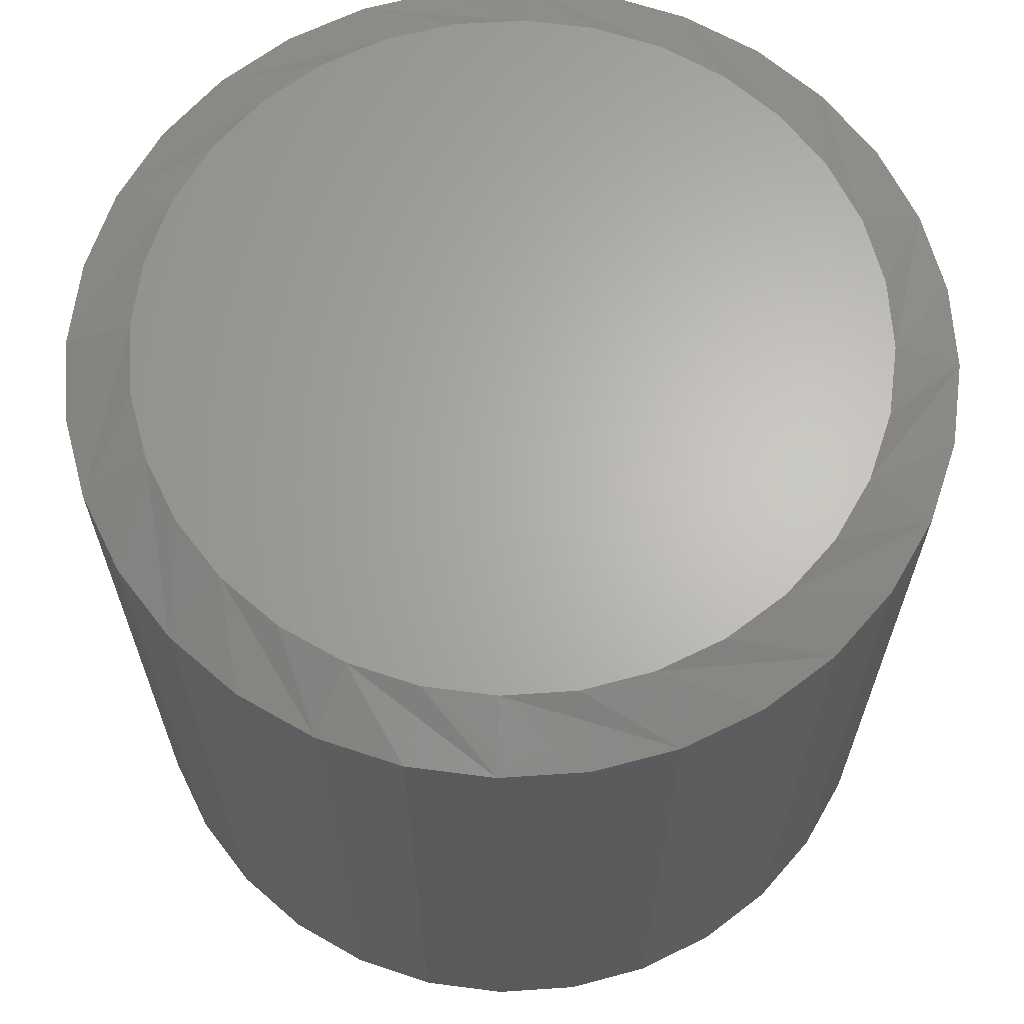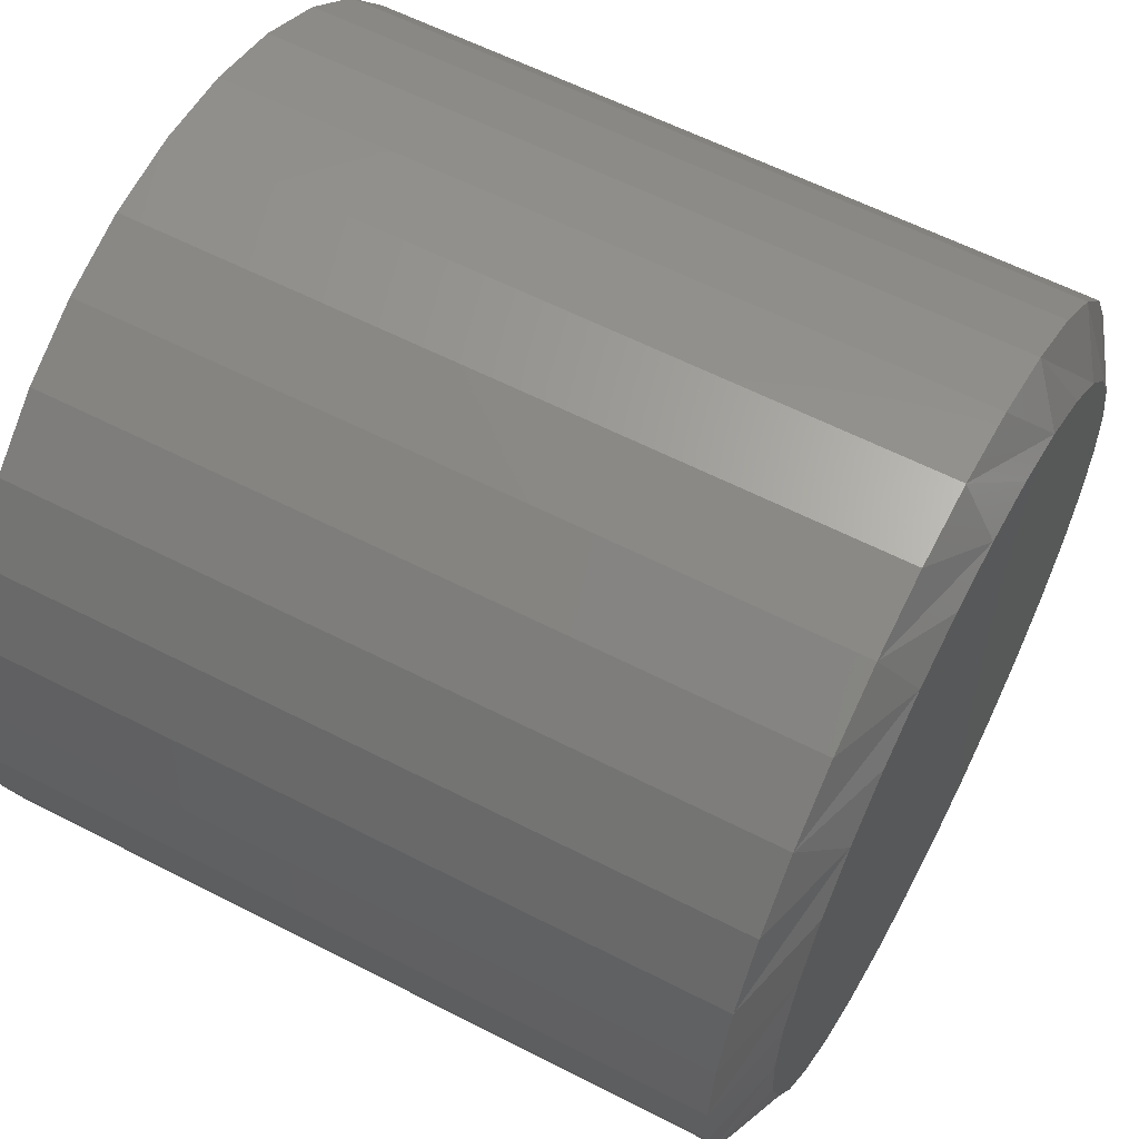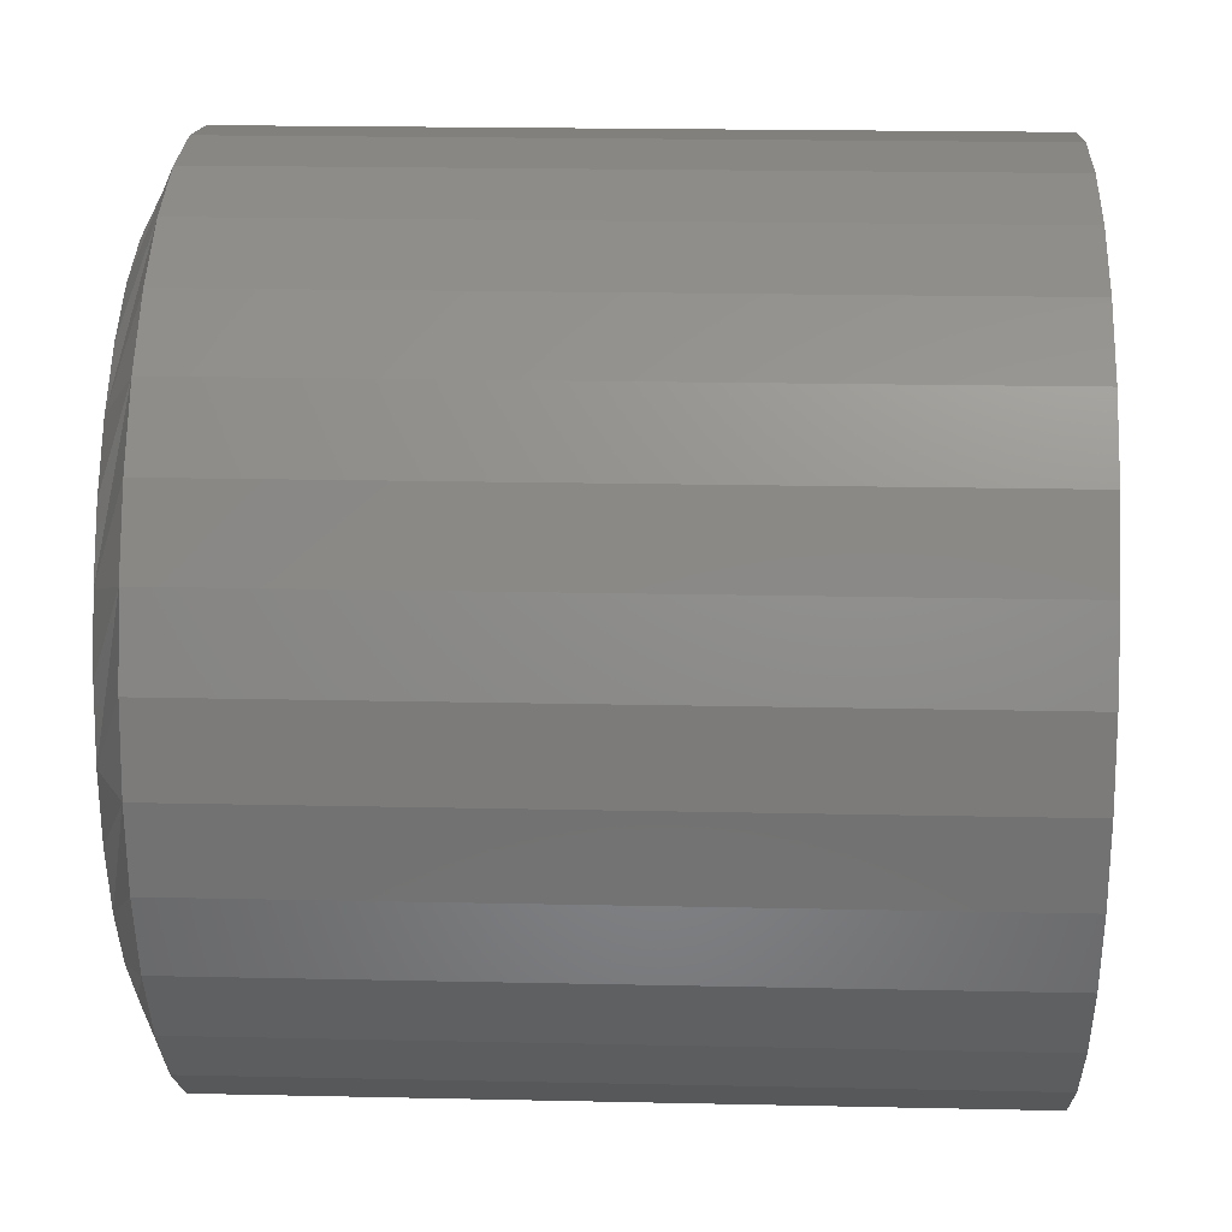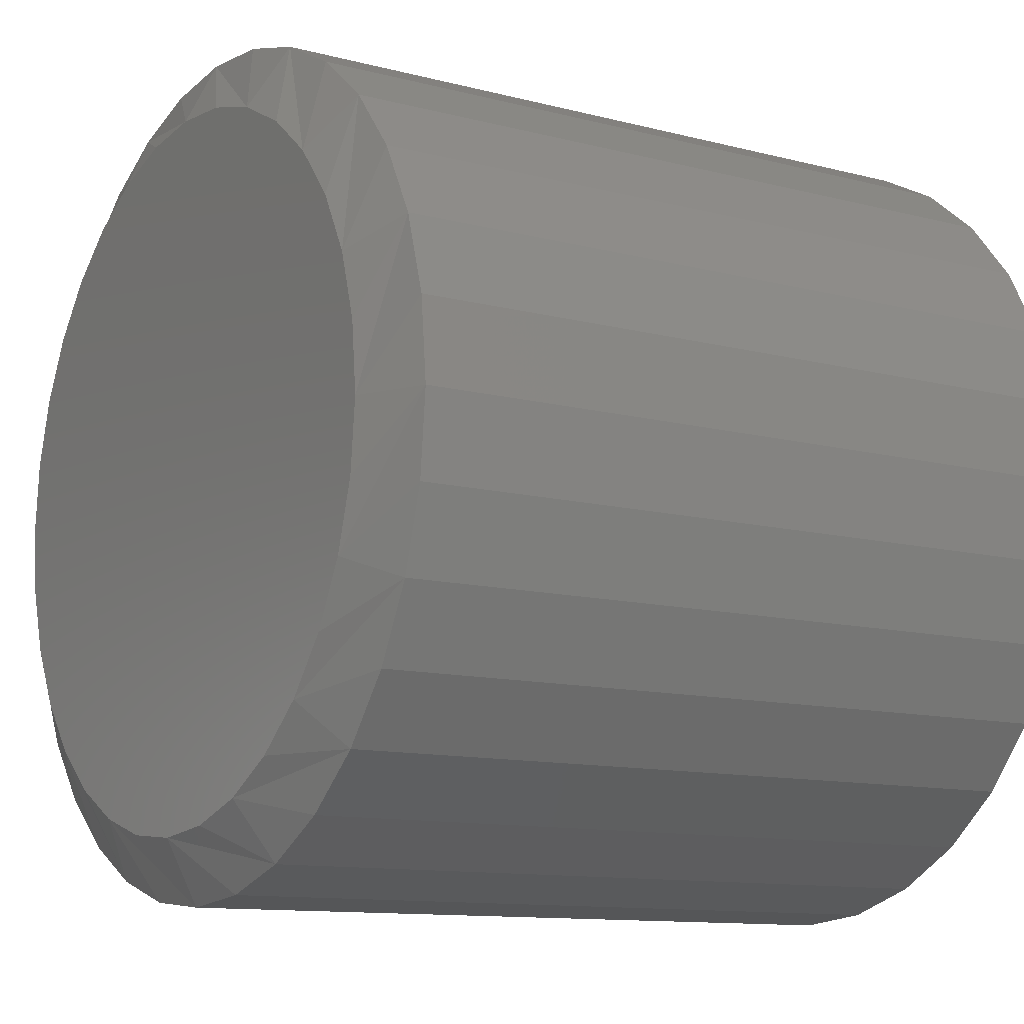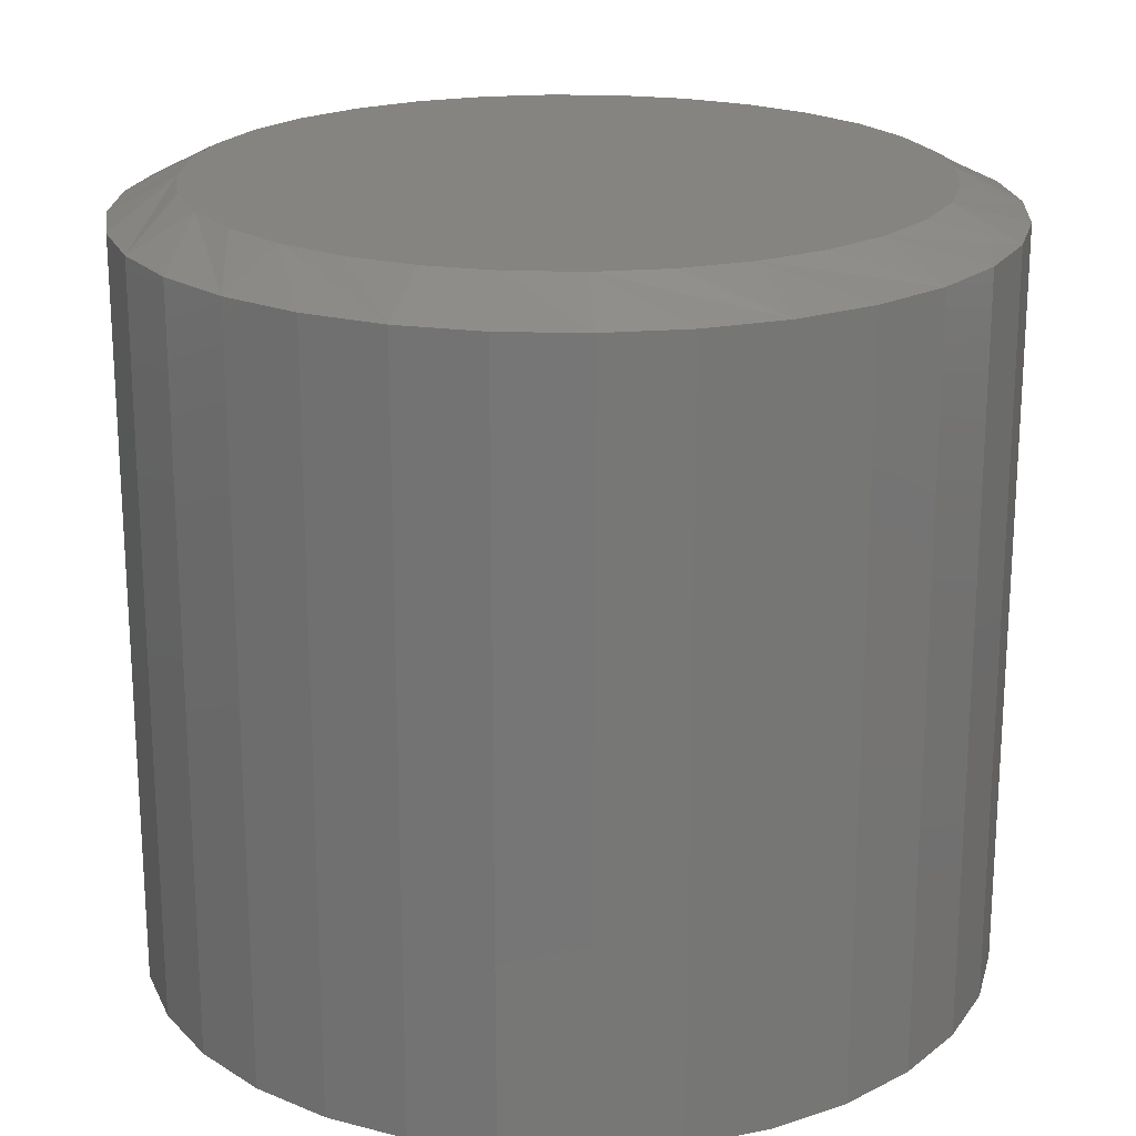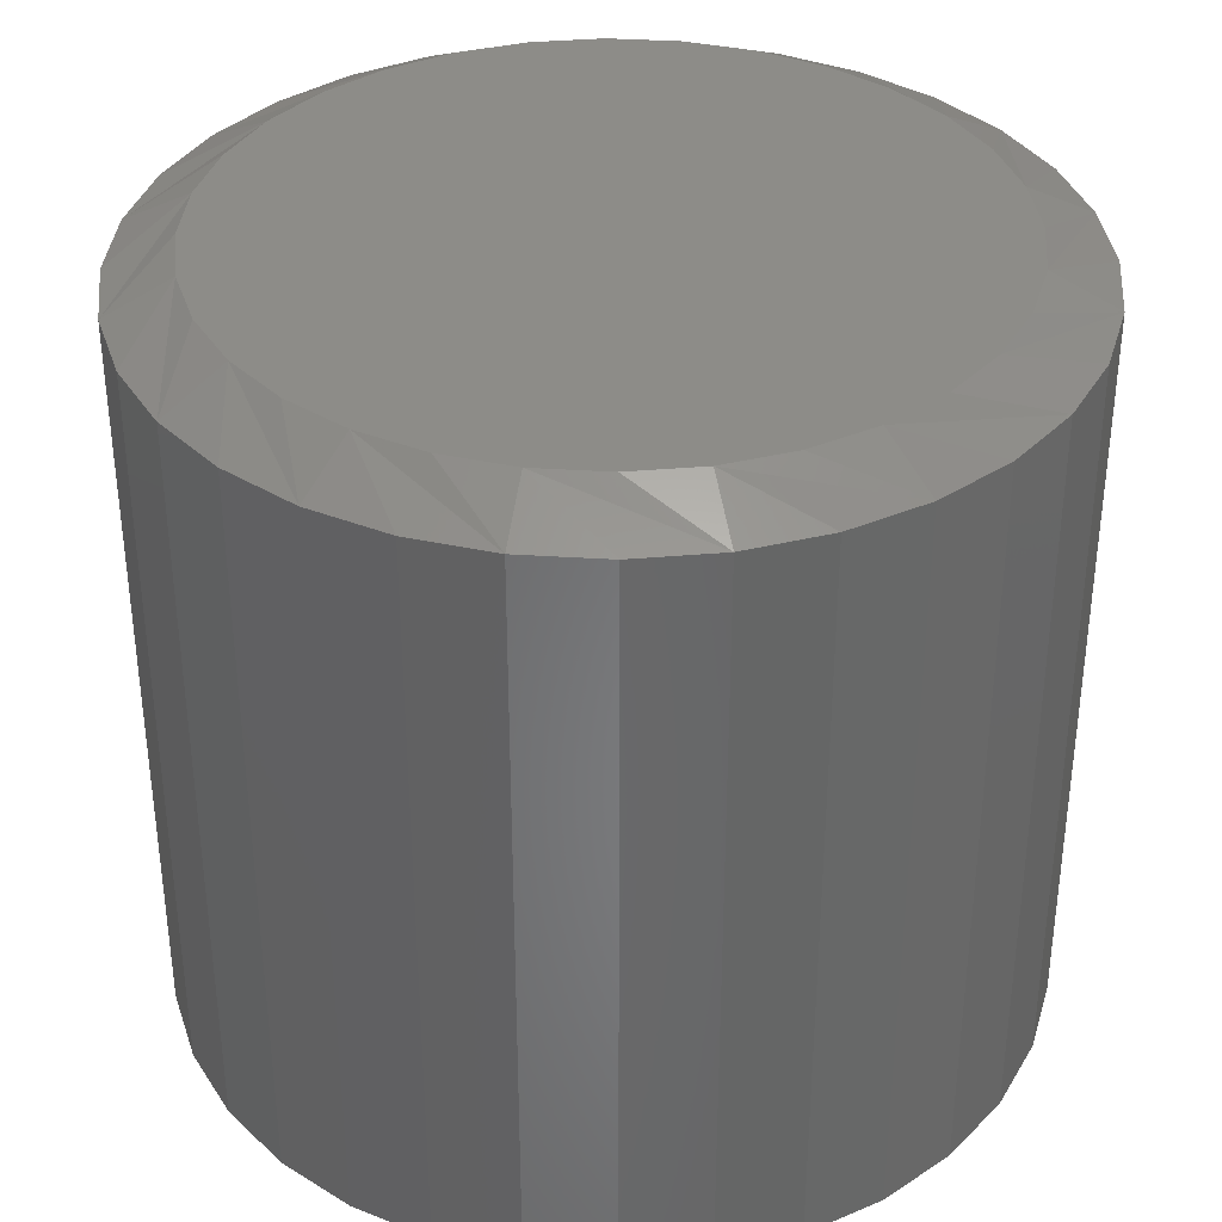
<metadata>
{"format":"stl","ext":"stl","renderer":"f3d","projection":"perspective","resolution":1024,"background":"white","views":[{"elev":65.1,"azim":91.8,"up":"+Z"},{"elev":59.9,"azim":-62.2,"up":"+Y"},{"elev":20.2,"azim":92.3,"up":"+Y"},{"elev":-11.4,"azim":57.5,"up":"+Y"},{"elev":20.7,"azim":-92.8,"up":"+Z"},{"elev":36.3,"azim":-124.6,"up":"+Z"}]}
</metadata>
<code>
# stl→obj: 96 verts, 188 faces
v -0.0571 0.3388 0.75
v 0.07766 0.3388 0.75
v 0.01028 0.3454 0.75
v 0.1425 0.3191 0.75
v -0.1219 0.3191 0.75
v 0.2022 0.2872 0.75
v -0.1816 0.2872 0.75
v 0.2545 0.2442 0.75
v -0.234 0.2442 0.75
v 0.2975 0.1919 0.75
v -0.2769 0.1919 0.75
v 0.3294 0.1322 0.75
v -0.3088 0.1322 0.75
v 0.349 0.06738 0.75
v -0.3285 0.06738 0.75
v 0.3557 -3.168e-17 0.75
v -0.3351 2.891e-07 0.75
v 0.349 -0.06738 0.75
v -0.3285 -0.06738 0.75
v 0.3294 -0.1322 0.75
v -0.3088 -0.1322 0.75
v 0.2975 -0.1919 0.75
v -0.2769 -0.1919 0.75
v 0.2545 -0.2442 0.75
v -0.234 -0.2442 0.75
v 0.2022 -0.2872 0.75
v -0.1816 -0.2872 0.75
v 0.1425 -0.3191 0.75
v -0.1219 -0.3191 0.75
v 0.07766 -0.3388 0.75
v -0.0571 -0.3388 0.75
v 0.01028 -0.3454 0.75
v 0.4182 0 0
v 0.4182 2.624e-16 0.7188
v 0.4103 -0.07958 0
v 0.4103 -0.07958 0.7188
v 0.3871 -0.1561 0
v 0.3871 -0.1561 0.7188
v 0.3494 -0.2266 0
v 0.3494 -0.2266 0.7188
v 0.2987 -0.2884 0
v 0.2987 -0.2884 0.7188
v 0.2369 -0.3392 0
v 0.2369 -0.3392 0.7188
v 0.1664 -0.3768 0
v 0.1664 -0.3768 0.7188
v 0.08986 -0.4001 0
v 0.08986 -0.4001 0.7188
v 0.01028 -0.4079 0
v 0.01028 -0.4079 0.7188
v -0.0693 -0.4001 0
v -0.0693 -0.4001 0.7188
v -0.1458 -0.3768 0
v -0.1458 -0.3768 0.7188
v -0.2163 -0.3392 0
v -0.2163 -0.3392 0.7188
v -0.2781 -0.2884 0
v -0.2781 -0.2884 0.7188
v -0.3289 -0.2266 0
v -0.3289 -0.2266 0.7188
v -0.3666 -0.1561 0
v -0.3666 -0.1561 0.7188
v -0.3898 -0.07958 0
v -0.3898 -0.07958 0.7188
v -0.3976 -1.312e-16 0
v -0.3976 -1.312e-16 0.7188
v -0.3898 0.07958 0
v -0.3898 0.07958 0.7188
v -0.3666 0.1561 0
v -0.3666 0.1561 0.7188
v -0.3289 0.2266 0
v -0.3289 0.2266 0.7188
v -0.2781 0.2884 0
v -0.2781 0.2884 0.7188
v -0.2163 0.3392 0
v -0.2163 0.3392 0.7188
v -0.1458 0.3768 0
v -0.1458 0.3768 0.7188
v -0.0693 0.4001 0
v -0.0693 0.4001 0.7188
v 0.01028 0.4079 0
v 0.01028 0.4079 0.7188
v 0.08986 0.4001 0
v 0.08986 0.4001 0.7188
v 0.1664 0.3768 0
v 0.1664 0.3768 0.7188
v 0.2369 0.3392 0
v 0.2369 0.3392 0.7188
v 0.2987 0.2884 0
v 0.2987 0.2884 0.7188
v 0.3494 0.2266 0
v 0.3494 0.2266 0.7188
v 0.3871 0.1561 0
v 0.3871 0.1561 0.7188
v 0.4103 0.07958 0
v 0.4103 0.07958 0.7188
f 1 2 3
f 2 1 4
f 4 1 5
f 4 5 6
f 6 5 7
f 6 7 8
f 8 7 9
f 8 9 10
f 10 9 11
f 10 11 12
f 12 11 13
f 12 13 14
f 14 13 15
f 14 15 16
f 16 15 17
f 16 17 18
f 18 17 19
f 18 19 20
f 20 19 21
f 20 21 22
f 22 21 23
f 22 23 24
f 24 23 25
f 24 25 26
f 26 25 27
f 26 27 28
f 28 27 29
f 28 29 30
f 30 29 31
f 30 31 32
f 33 34 35
f 35 34 36
f 35 36 37
f 37 36 38
f 37 38 39
f 39 38 40
f 39 40 41
f 41 40 42
f 41 42 43
f 43 42 44
f 43 44 45
f 45 44 46
f 45 46 47
f 47 46 48
f 47 48 49
f 49 48 50
f 49 50 51
f 51 50 52
f 51 52 53
f 53 52 54
f 53 54 55
f 55 54 56
f 55 56 57
f 57 56 58
f 57 58 59
f 59 58 60
f 59 60 61
f 61 60 62
f 61 62 63
f 63 62 64
f 63 64 65
f 65 64 66
f 65 66 67
f 67 66 68
f 67 68 69
f 69 68 70
f 69 70 71
f 71 70 72
f 71 72 73
f 73 72 74
f 73 74 75
f 75 74 76
f 75 76 77
f 77 76 78
f 77 78 79
f 79 78 80
f 79 80 81
f 81 80 82
f 81 82 83
f 83 82 84
f 83 84 85
f 85 84 86
f 85 86 87
f 87 86 88
f 87 88 89
f 89 88 90
f 89 90 91
f 91 90 92
f 91 92 93
f 93 92 94
f 93 94 95
f 95 94 96
f 95 96 33
f 33 96 34
f 20 38 36
f 66 64 17
f 21 62 60
f 25 58 56
f 29 54 52
f 32 50 48
f 28 46 44
f 24 42 40
f 16 18 34
f 34 18 20
f 34 20 36
f 21 19 62
f 62 19 17
f 62 17 64
f 25 23 58
f 58 23 21
f 58 21 60
f 29 27 54
f 54 27 25
f 54 25 56
f 32 31 50
f 50 31 29
f 50 29 52
f 28 30 46
f 46 30 32
f 46 32 48
f 24 26 42
f 42 26 28
f 42 28 44
f 20 22 38
f 38 22 24
f 38 24 40
f 13 70 68
f 34 96 16
f 12 94 92
f 8 90 88
f 4 86 84
f 3 82 80
f 5 78 76
f 9 74 72
f 17 15 66
f 66 15 13
f 66 13 68
f 12 14 94
f 94 14 16
f 94 16 96
f 8 10 90
f 90 10 12
f 90 12 92
f 4 6 86
f 86 6 8
f 86 8 88
f 3 2 82
f 82 2 4
f 82 4 84
f 5 1 78
f 78 1 3
f 78 3 80
f 9 7 74
f 74 7 5
f 74 5 76
f 13 11 70
f 70 11 9
f 70 9 72
f 81 83 79
f 49 51 47
f 47 51 53
f 47 53 45
f 45 53 55
f 45 55 43
f 43 55 57
f 43 57 41
f 41 57 59
f 41 59 39
f 39 59 61
f 39 61 37
f 37 61 63
f 37 63 35
f 35 63 65
f 35 65 33
f 33 65 67
f 33 67 95
f 95 67 69
f 95 69 93
f 93 69 71
f 93 71 91
f 91 71 73
f 91 73 89
f 89 73 75
f 89 75 87
f 87 75 77
f 87 77 85
f 85 77 79
f 85 79 83

</code>
